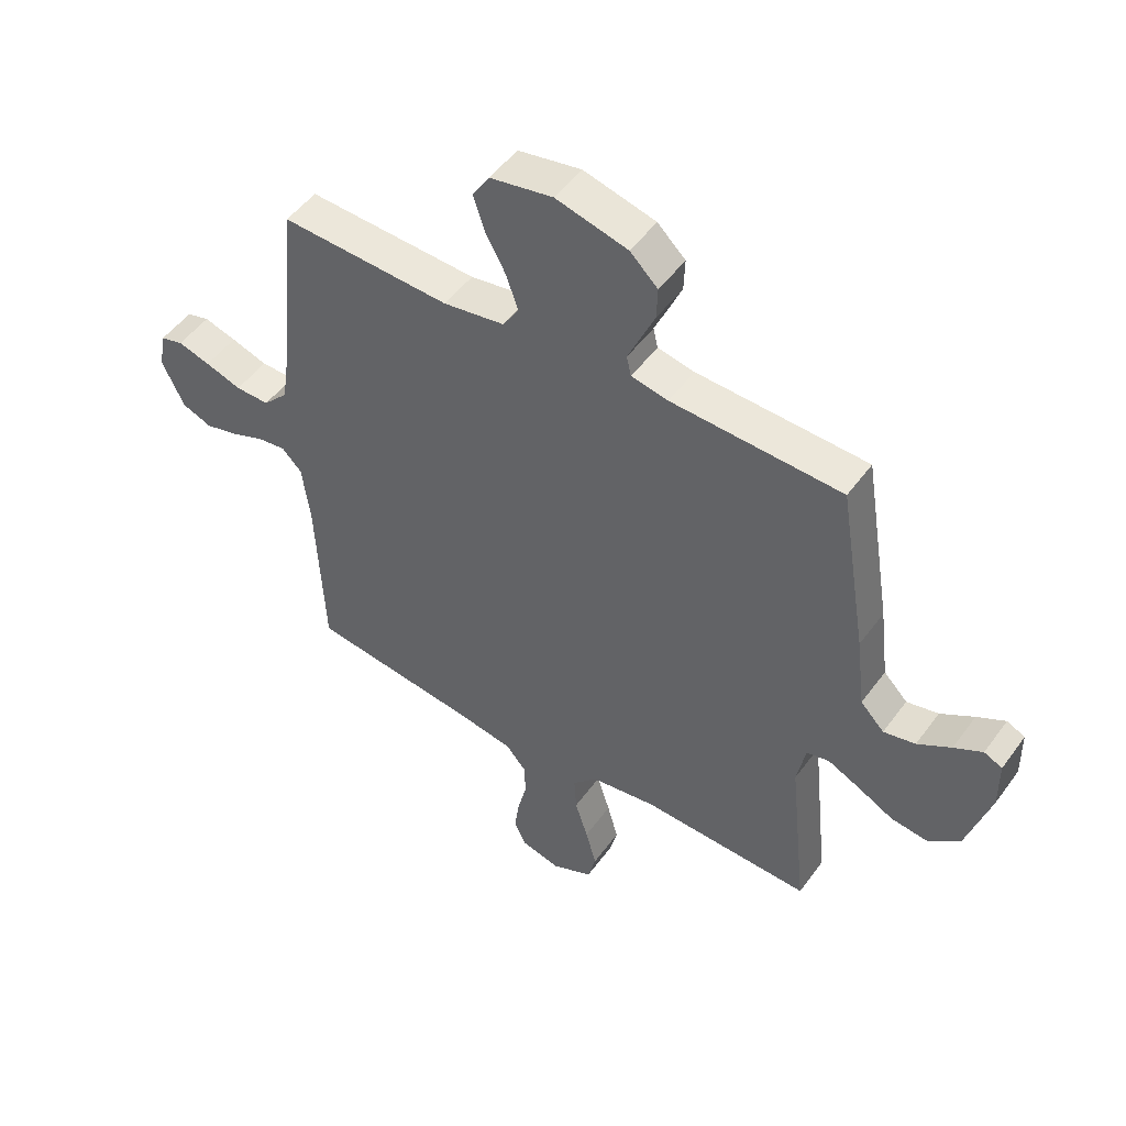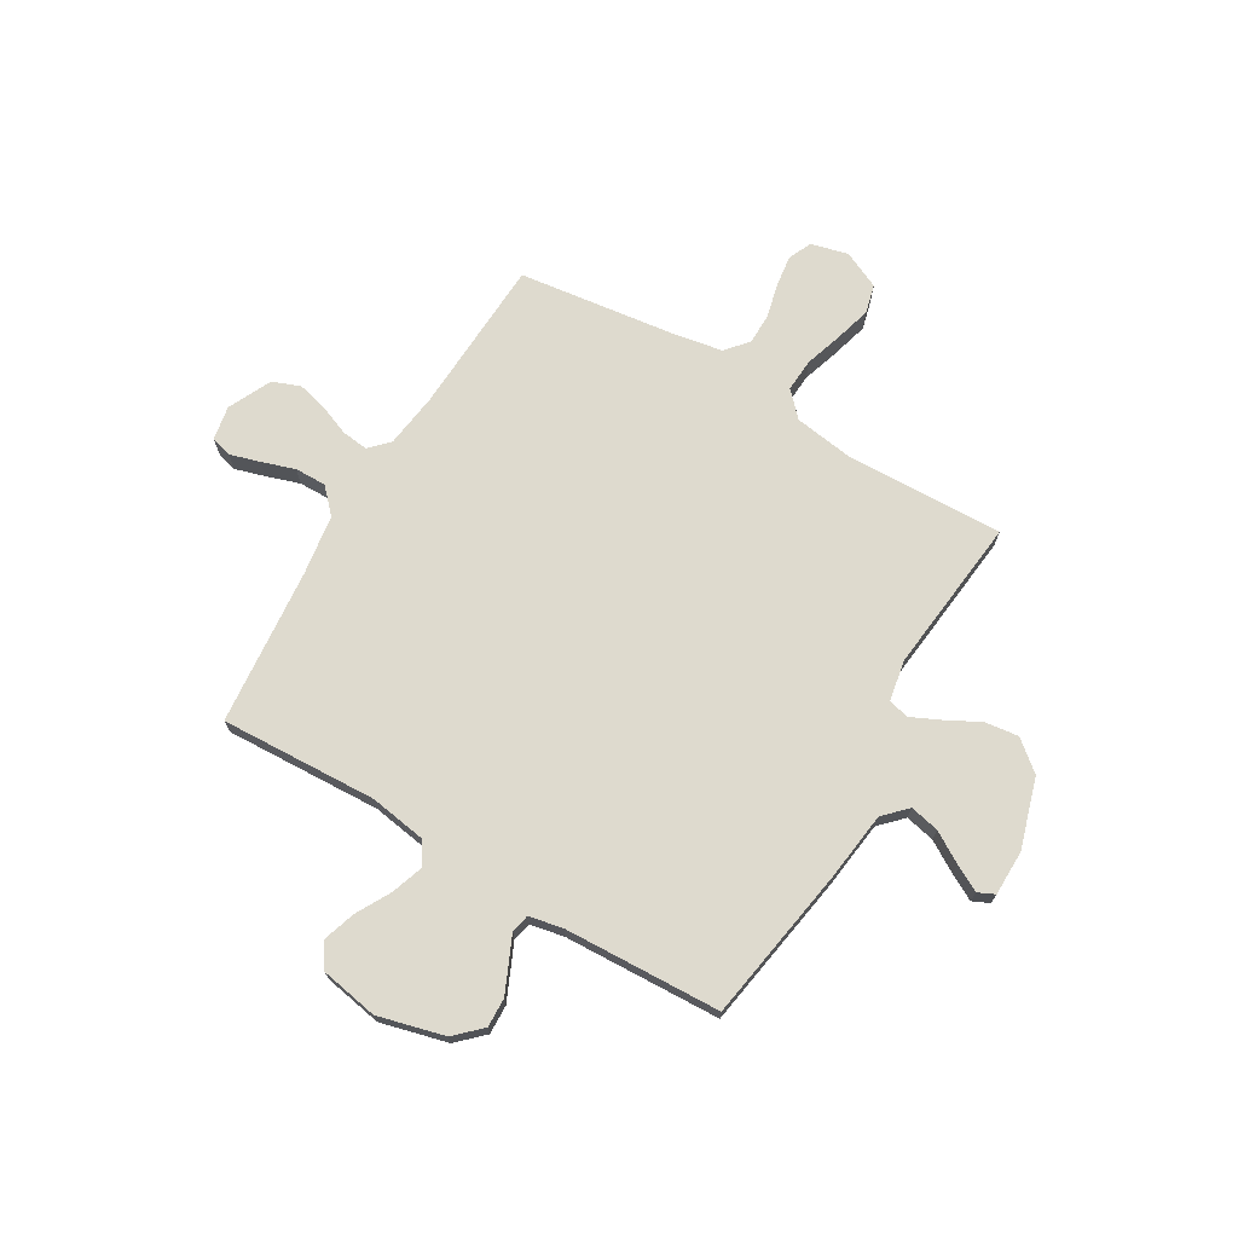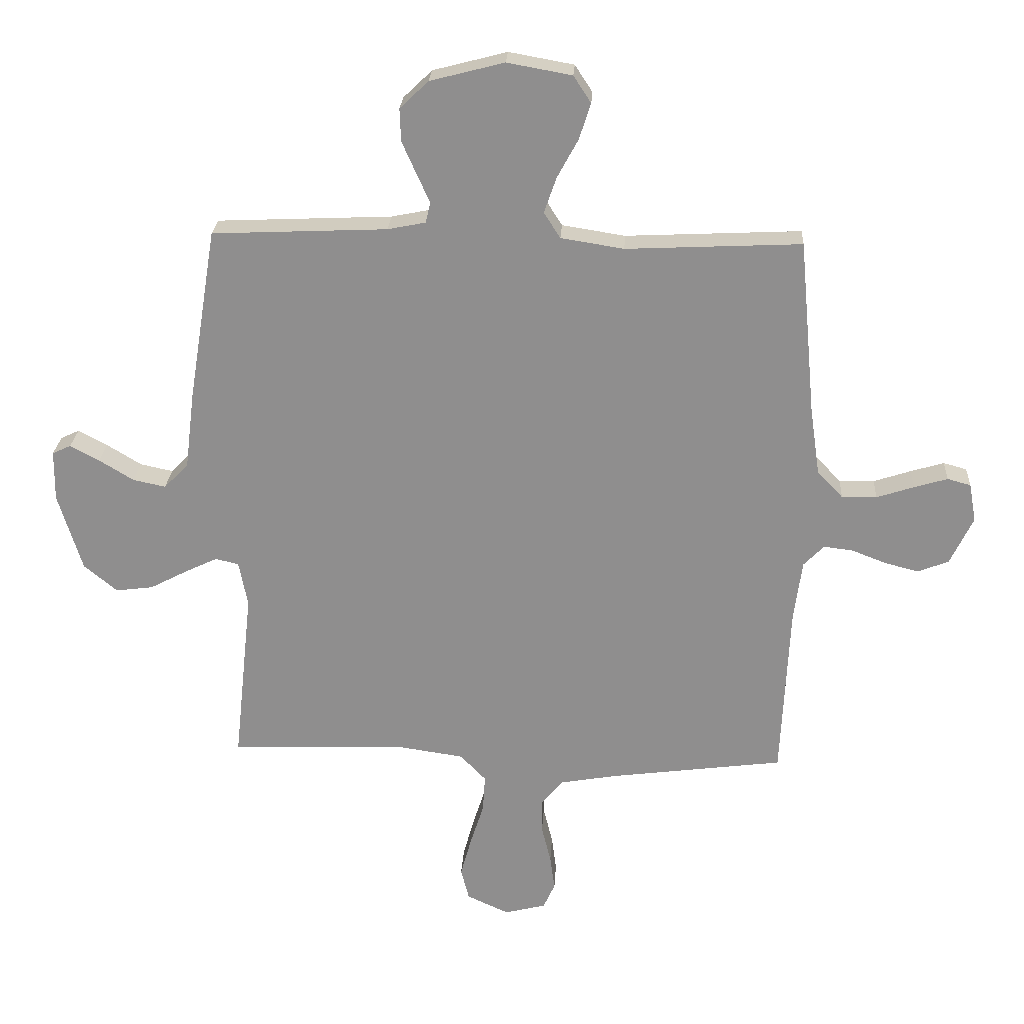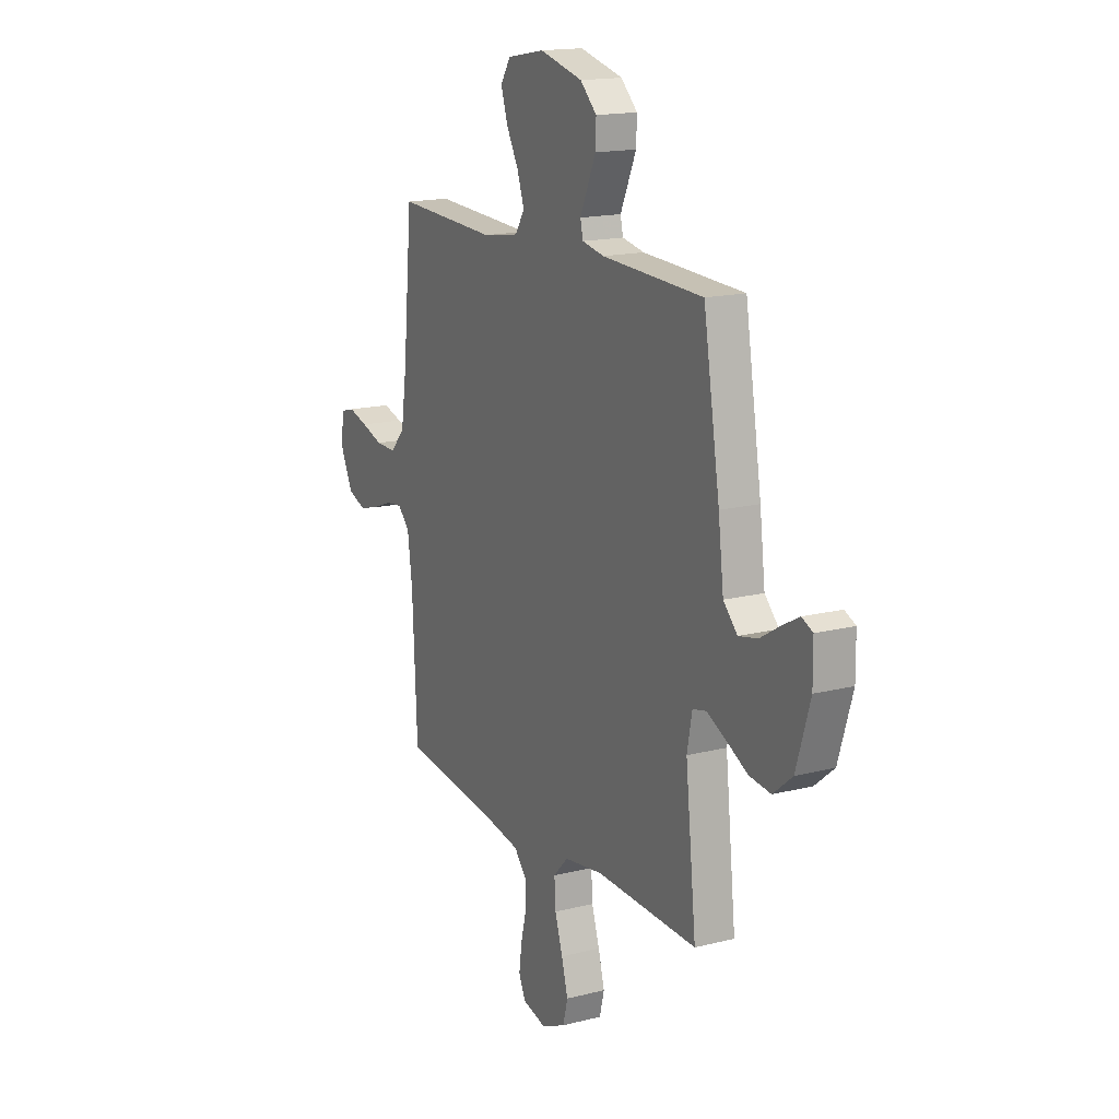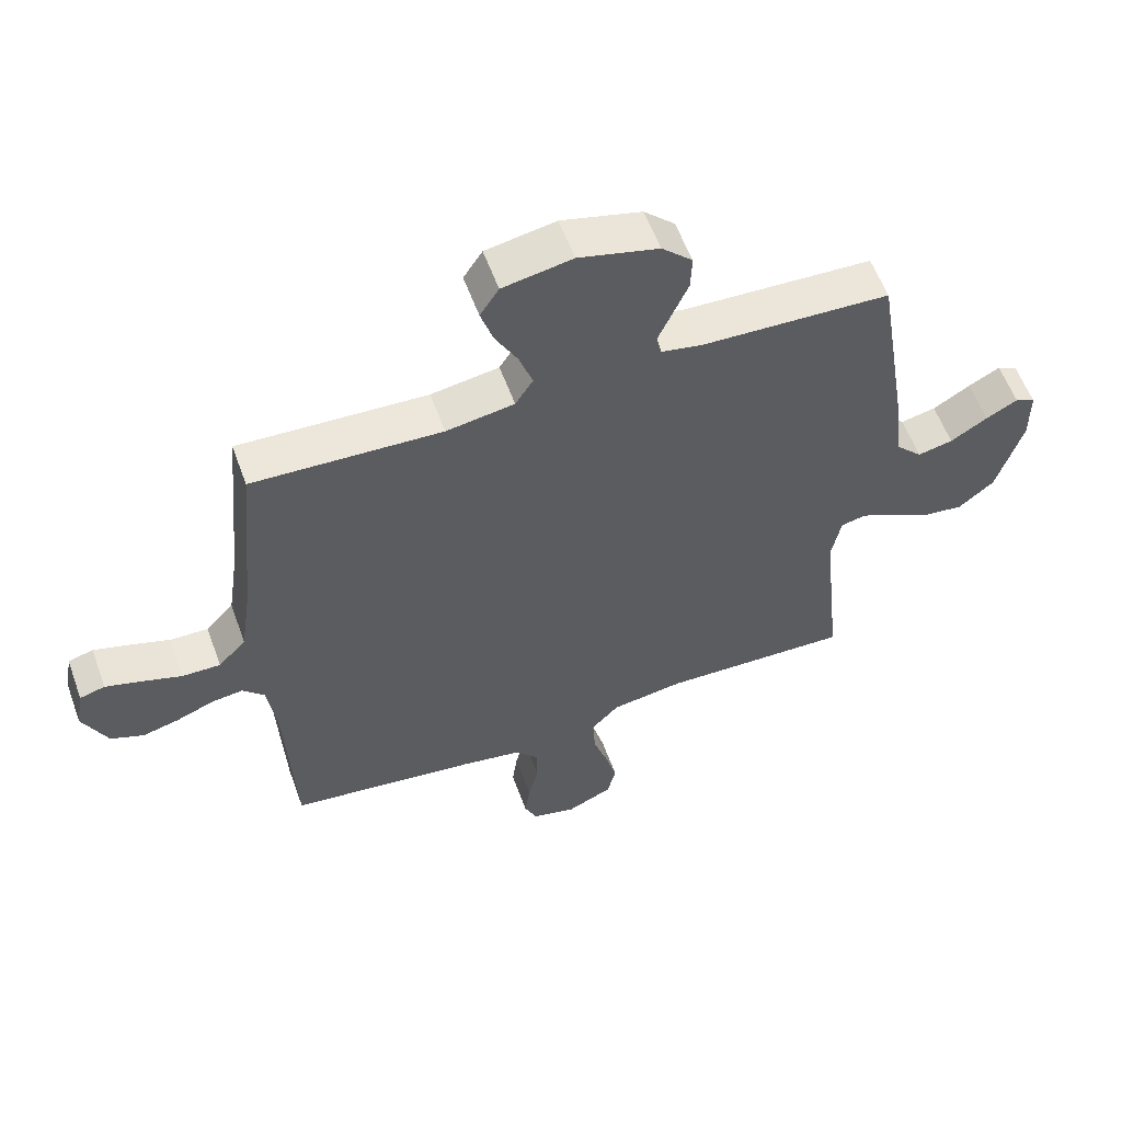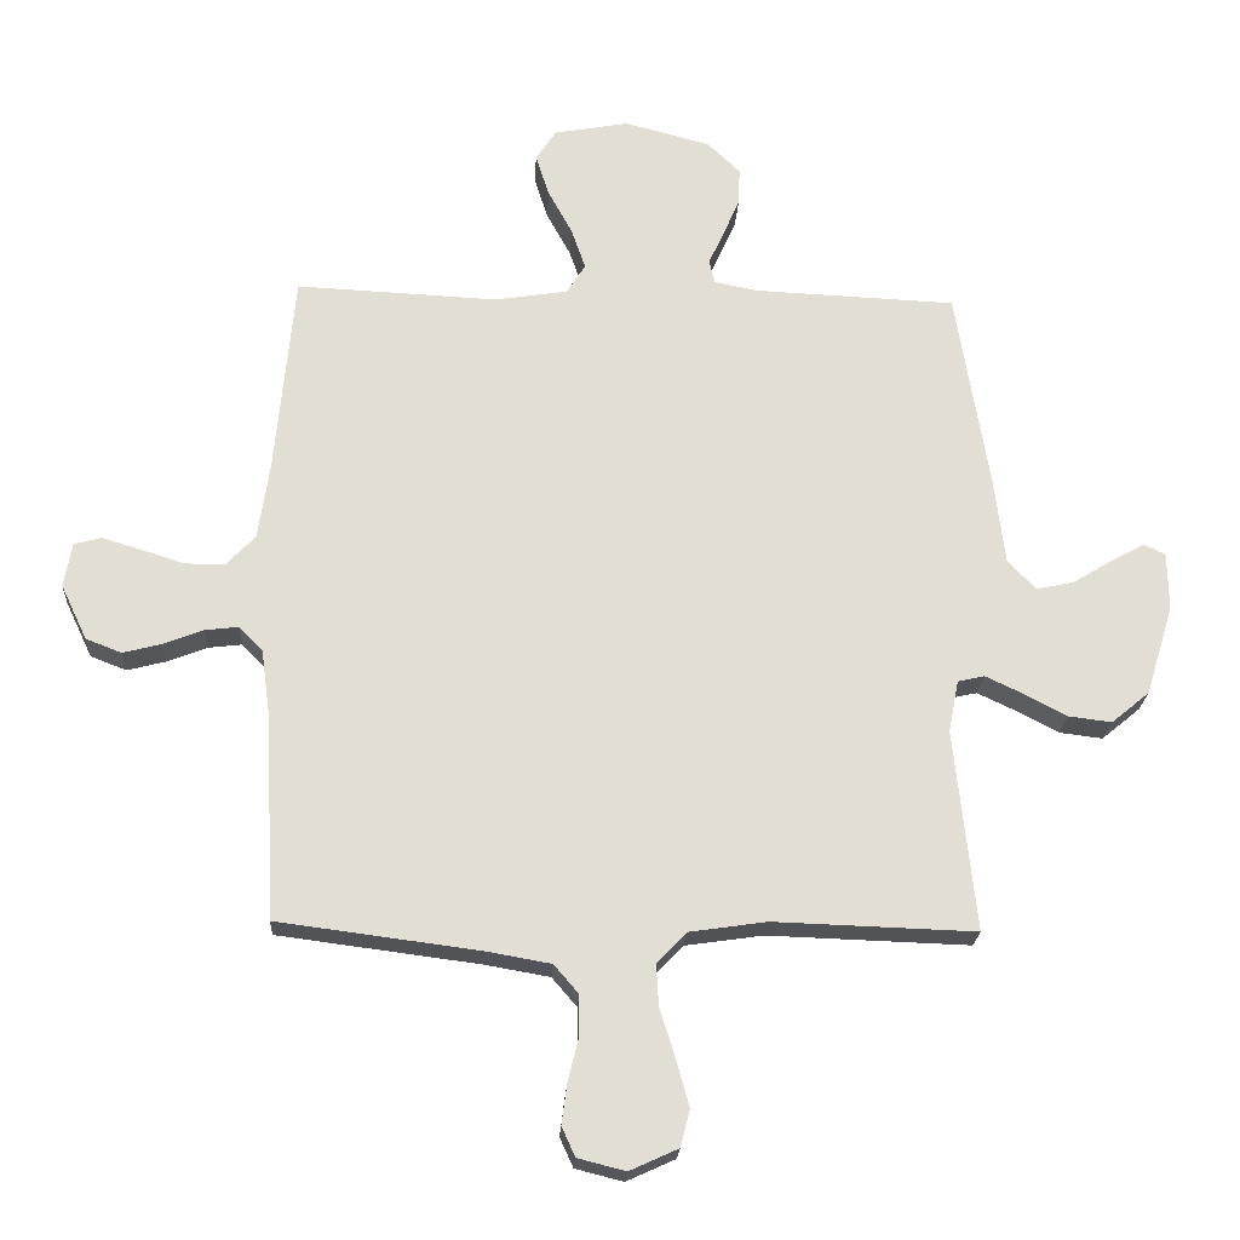
<metadata>
{"format":"obj","ext":"obj","renderer":"f3d","projection":"perspective","resolution":1024,"background":"white","views":[{"elev":49.7,"azim":34.6,"up":"+Z"},{"elev":71.3,"azim":30.6,"up":"+Y"},{"elev":24.5,"azim":-176.7,"up":"+Z"},{"elev":16.2,"azim":62.3,"up":"+Z"},{"elev":57.7,"azim":-19.9,"up":"+Z"},{"elev":-22.0,"azim":-3.1,"up":"+Z"}]}
</metadata>
<code>
v 0.5 0.07 -0.5
v 0.2 0.07 -0.49
v 0.084 0.07 -0.507
v 0.04 0.07 -0.553
v 0.044 0.07 -0.617
v 0.067 0.07 -0.689
v 0.086 0.07 -0.758
v 0.072 0.07 -0.813
v 0 0.07 -0.846
v -0.071 0.07 -0.828
v -0.091 0.07 -0.784
v -0.083 0.07 -0.724
v -0.067 0.07 -0.659
v -0.067 0.07 -0.599
v -0.104 0.07 -0.556
v -0.2 0.07 -0.539
v -0.5 0.07 -0.5
v -0.514 0.07 -0.2
v -0.528 0.07 -0.095
v -0.563 0.07 -0.059
v -0.613 0.07 -0.065
v -0.672 0.07 -0.088
v -0.73 0.07 -0.103
v -0.783 0.07 -0.082
v -0.822 0.07 0
v -0.81 0.07 0.066
v -0.77 0.07 0.077
v -0.713 0.07 0.06
v -0.649 0.07 0.039
v -0.589 0.07 0.038
v -0.545 0.07 0.084
v -0.528 0.07 0.2
v -0.5 0.07 0.5
v -0.2 0.07 0.486
v -0.092 0.07 0.503
v -0.064 0.07 0.547
v -0.085 0.07 0.608
v -0.121 0.07 0.674
v -0.141 0.07 0.736
v -0.111 0.07 0.782
v 0 0.07 0.802
v 0.127 0.07 0.769
v 0.176 0.07 0.722
v 0.174 0.07 0.666
v 0.149 0.07 0.61
v 0.127 0.07 0.561
v 0.135 0.07 0.526
v 0.2 0.07 0.513
v 0.5 0.07 0.5
v 0.549 0.07 0.2
v 0.565 0.07 0.07
v 0.607 0.07 0.027
v 0.663 0.07 0.039
v 0.722 0.07 0.075
v 0.772 0.07 0.102
v 0.804 0.07 0.087
v 0.805 0.07 0
v 0.764 0.07 -0.134
v 0.707 0.07 -0.181
v 0.643 0.07 -0.173
v 0.578 0.07 -0.139
v 0.523 0.07 -0.113
v 0.483 0.07 -0.122
v 0.468 0.07 -0.2
v 0.5 0 -0.5
v 0.2 0 -0.49
v 0.084 0 -0.507
v 0.04 0 -0.553
v 0.044 0 -0.617
v 0.067 0 -0.689
v 0.086 0 -0.758
v 0.072 0 -0.813
v 0 0 -0.846
v -0.071 0 -0.828
v -0.091 0 -0.784
v -0.083 0 -0.724
v -0.067 0 -0.659
v -0.067 0 -0.599
v -0.104 0 -0.556
v -0.2 0 -0.539
v -0.5 0 -0.5
v -0.514 0 -0.2
v -0.528 0 -0.095
v -0.563 0 -0.059
v -0.613 0 -0.065
v -0.672 0 -0.088
v -0.73 0 -0.103
v -0.783 0 -0.082
v -0.822 0 0
v -0.81 0 0.066
v -0.77 0 0.077
v -0.713 0 0.06
v -0.649 0 0.039
v -0.589 0 0.038
v -0.545 0 0.084
v -0.528 0 0.2
v -0.5 0 0.5
v -0.2 0 0.486
v -0.092 0 0.503
v -0.064 0 0.547
v -0.085 0 0.608
v -0.121 0 0.674
v -0.141 0 0.736
v -0.111 0 0.782
v 0 0 0.802
v 0.127 0 0.769
v 0.176 0 0.722
v 0.174 0 0.666
v 0.149 0 0.61
v 0.127 0 0.561
v 0.135 0 0.526
v 0.2 0 0.513
v 0.5 0 0.5
v 0.549 0 0.2
v 0.565 0 0.07
v 0.607 0 0.027
v 0.663 0 0.039
v 0.722 0 0.075
v 0.772 0 0.102
v 0.804 0 0.087
v 0.805 0 0
v 0.764 0 -0.134
v 0.707 0 -0.181
v 0.643 0 -0.173
v 0.578 0 -0.139
v 0.523 0 -0.113
v 0.483 0 -0.122
v 0.468 0 -0.2
f 59 60 61
f 58 59 61
f 57 58 61
f 56 57 61
f 55 56 61
f 54 55 61
f 53 54 61
f 52 53 61 62
f 51 52 62 63
f 50 51 63
f 49 50 63
f 48 49 63
f 44 45 46
f 43 44 46
f 42 43 46
f 41 42 46
f 40 41 46
f 39 40 46
f 38 39 46
f 37 38 46
f 36 37 46 47
f 48 63 64
f 47 48 64
f 36 47 64
f 35 36 64
f 27 28 29
f 26 27 29
f 25 26 29
f 24 25 29
f 23 24 29
f 22 23 29
f 21 22 29
f 20 21 29 30
f 19 20 30 31
f 16 17 18
f 19 31 32
f 18 19 32
f 16 18 32
f 15 16 32
f 11 12 13
f 10 11 13
f 9 10 13
f 8 9 13
f 7 8 13
f 6 7 13
f 5 6 13
f 4 5 13 14
f 32 33 34
f 15 32 34
f 14 15 34
f 4 14 34
f 3 4 34
f 34 35 64
f 3 34 64
f 2 3 64
f 1 2 64
f 125 124 123
f 125 123 122
f 125 122 121
f 125 121 120
f 125 120 119
f 125 119 118
f 125 118 117
f 126 125 117 116
f 127 126 116 115
f 127 115 114
f 127 114 113
f 127 113 112
f 110 109 108
f 110 108 107
f 110 107 106
f 110 106 105
f 110 105 104
f 110 104 103
f 110 103 102
f 110 102 101
f 111 110 101 100
f 128 127 112
f 128 112 111
f 128 111 100
f 128 100 99
f 93 92 91
f 93 91 90
f 93 90 89
f 93 89 88
f 93 88 87
f 93 87 86
f 93 86 85
f 94 93 85 84
f 95 94 84 83
f 82 81 80
f 96 95 83
f 96 83 82
f 96 82 80
f 96 80 79
f 77 76 75
f 77 75 74
f 77 74 73
f 77 73 72
f 77 72 71
f 77 71 70
f 77 70 69
f 78 77 69 68
f 98 97 96
f 98 96 79
f 98 79 78
f 98 78 68
f 98 68 67
f 128 99 98
f 128 98 67
f 128 67 66
f 128 66 65
f 1 65 66 2
f 2 66 67 3
f 3 67 68 4
f 4 68 69 5
f 5 69 70 6
f 6 70 71 7
f 7 71 72 8
f 8 72 73 9
f 9 73 74 10
f 10 74 75 11
f 11 75 76 12
f 12 76 77 13
f 13 77 78 14
f 14 78 79 15
f 15 79 80 16
f 16 80 81 17
f 17 81 82 18
f 18 82 83 19
f 19 83 84 20
f 20 84 85 21
f 21 85 86 22
f 22 86 87 23
f 23 87 88 24
f 24 88 89 25
f 25 89 90 26
f 26 90 91 27
f 27 91 92 28
f 28 92 93 29
f 29 93 94 30
f 30 94 95 31
f 31 95 96 32
f 32 96 97 33
f 33 97 98 34
f 34 98 99 35
f 35 99 100 36
f 36 100 101 37
f 37 101 102 38
f 38 102 103 39
f 39 103 104 40
f 40 104 105 41
f 41 105 106 42
f 42 106 107 43
f 43 107 108 44
f 44 108 109 45
f 45 109 110 46
f 46 110 111 47
f 47 111 112 48
f 48 112 113 49
f 49 113 114 50
f 50 114 115 51
f 51 115 116 52
f 52 116 117 53
f 53 117 118 54
f 54 118 119 55
f 55 119 120 56
f 56 120 121 57
f 57 121 122 58
f 58 122 123 59
f 59 123 124 60
f 60 124 125 61
f 61 125 126 62
f 62 126 127 63
f 63 127 128 64
f 64 128 65 1

</code>
